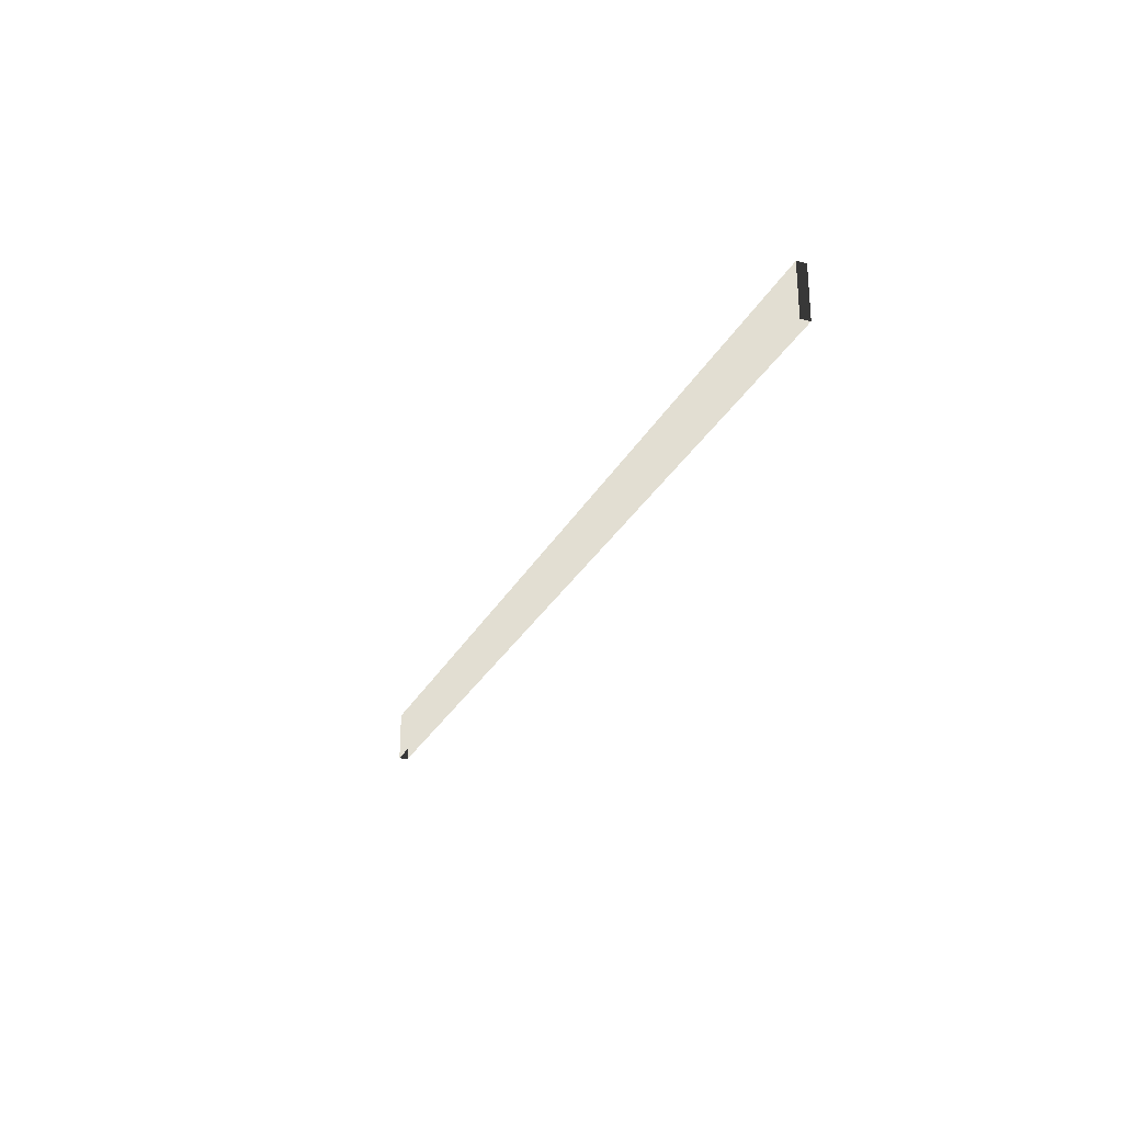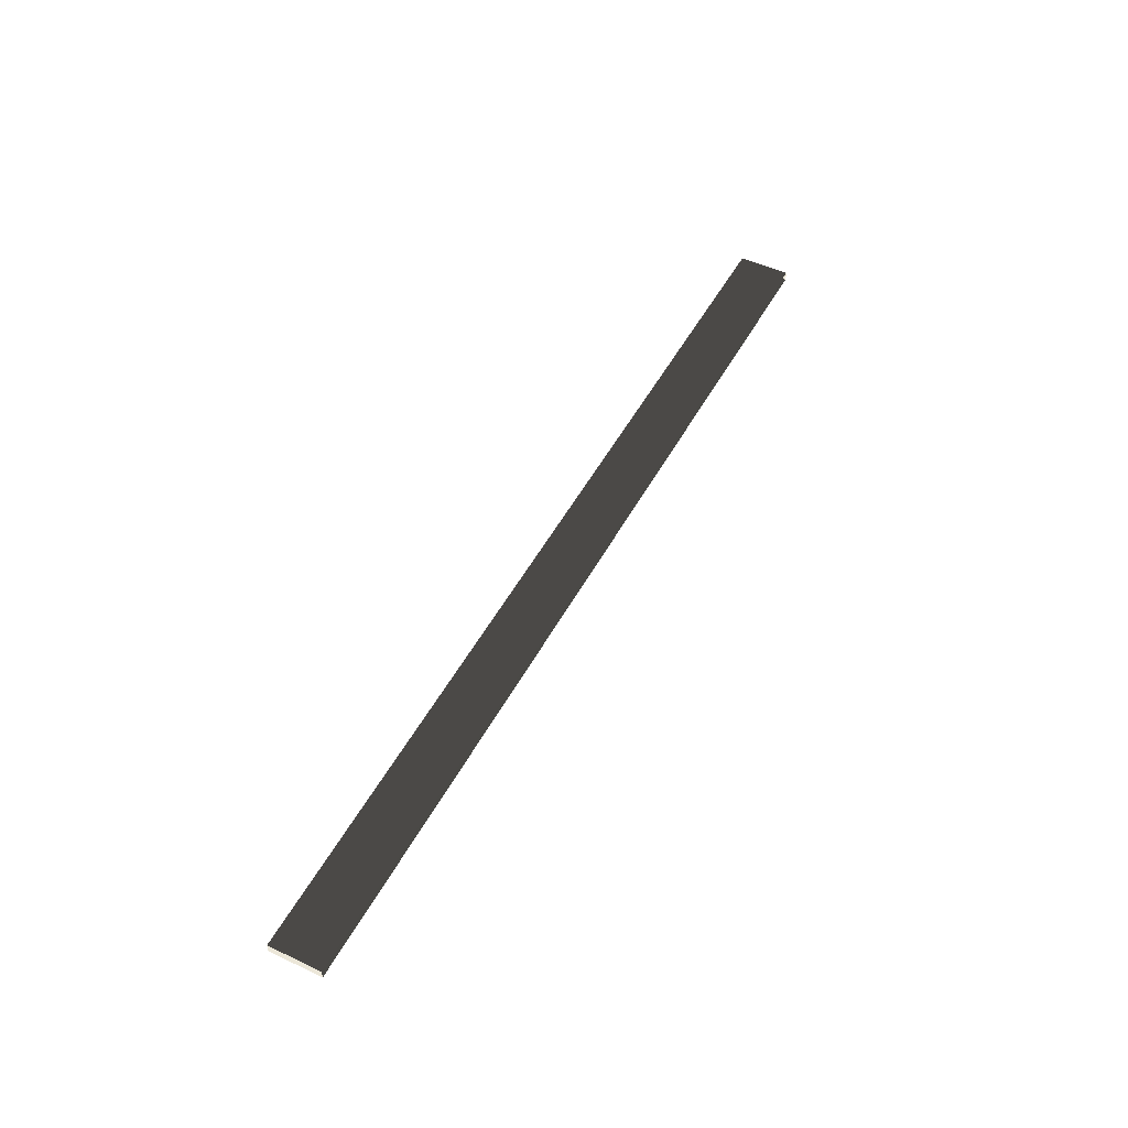
<metadata>
{"format":"obj","ext":"obj","renderer":"f3d","projection":"perspective","resolution":1024,"background":"white","views":[{"elev":-27.3,"azim":67.7,"up":"+Y"},{"elev":49.9,"azim":-62.6,"up":"+Z"}]}
</metadata>
<code>
v -20 -1.1 0.2
v -20 1.1 0.2
v -10 1.1 0.2
v -10 -1.1 0.2
v -20 1.1 0.2
v -20 1.1 -0.2
v -10 1.1 -0.2
v -10 1.1 0.2
v -20 1.1 -0.2
v -20 -1.1 -0.2
v -10 -1.1 -0.2
v -10 1.1 -0.2
v -1.907e-05 -1.1 -0.2
v -1.907e-05 1.1 -0.2
v 10 -1.1 -0.2
v 10 1.1 -0.2
v 20 -1.1 -0.2
v 20 1.1 -0.2
v -20 -1.1 -0.2
v -20 1.1 -0.2
v -20 1.1 0.2
v -20 -1.1 0.2
v -10 -1.1 0.2
v -10 1.1 0.2
v -1.907e-05 1.1 0.2
v -1.907e-05 -1.1 0.2
v -10 1.1 0.2
v -10 1.1 -0.2
v -1.907e-05 1.1 -0.2
v -1.907e-05 1.1 0.2
v -1.907e-05 -1.1 0.2
v -1.907e-05 1.1 0.2
v 10 1.1 0.2
v 10 -1.1 0.2
v -1.907e-05 1.1 0.2
v -1.907e-05 1.1 -0.2
v 10 1.1 -0.2
v 10 1.1 0.2
v 10 -1.1 0.2
v 10 1.1 0.2
v 20 1.1 0.2
v 20 -1.1 0.2
v 10 1.1 0.2
v 10 1.1 -0.2
v 20 1.1 -0.2
v 20 1.1 0.2
v 20 -1.1 0.2
v 20 1.1 0.2
v 20 1.1 -0.2
v 20 -1.1 -0.2
g TS_Concrete_Fence_Asembly_04_202059_64
f 1 3 2
f 1 4 3
f 5 7 6
f 5 8 7
f 9 11 10
f 9 12 11
f 12 13 11
f 12 14 13
f 14 15 13
f 14 16 15
f 16 17 15
f 16 18 17
f 19 21 20
f 19 22 21
f 23 25 24
f 23 26 25
f 27 29 28
f 27 30 29
f 31 33 32
f 31 34 33
f 35 37 36
f 35 38 37
f 39 41 40
f 39 42 41
f 43 45 44
f 43 46 45
f 47 49 48
f 47 50 49

</code>
